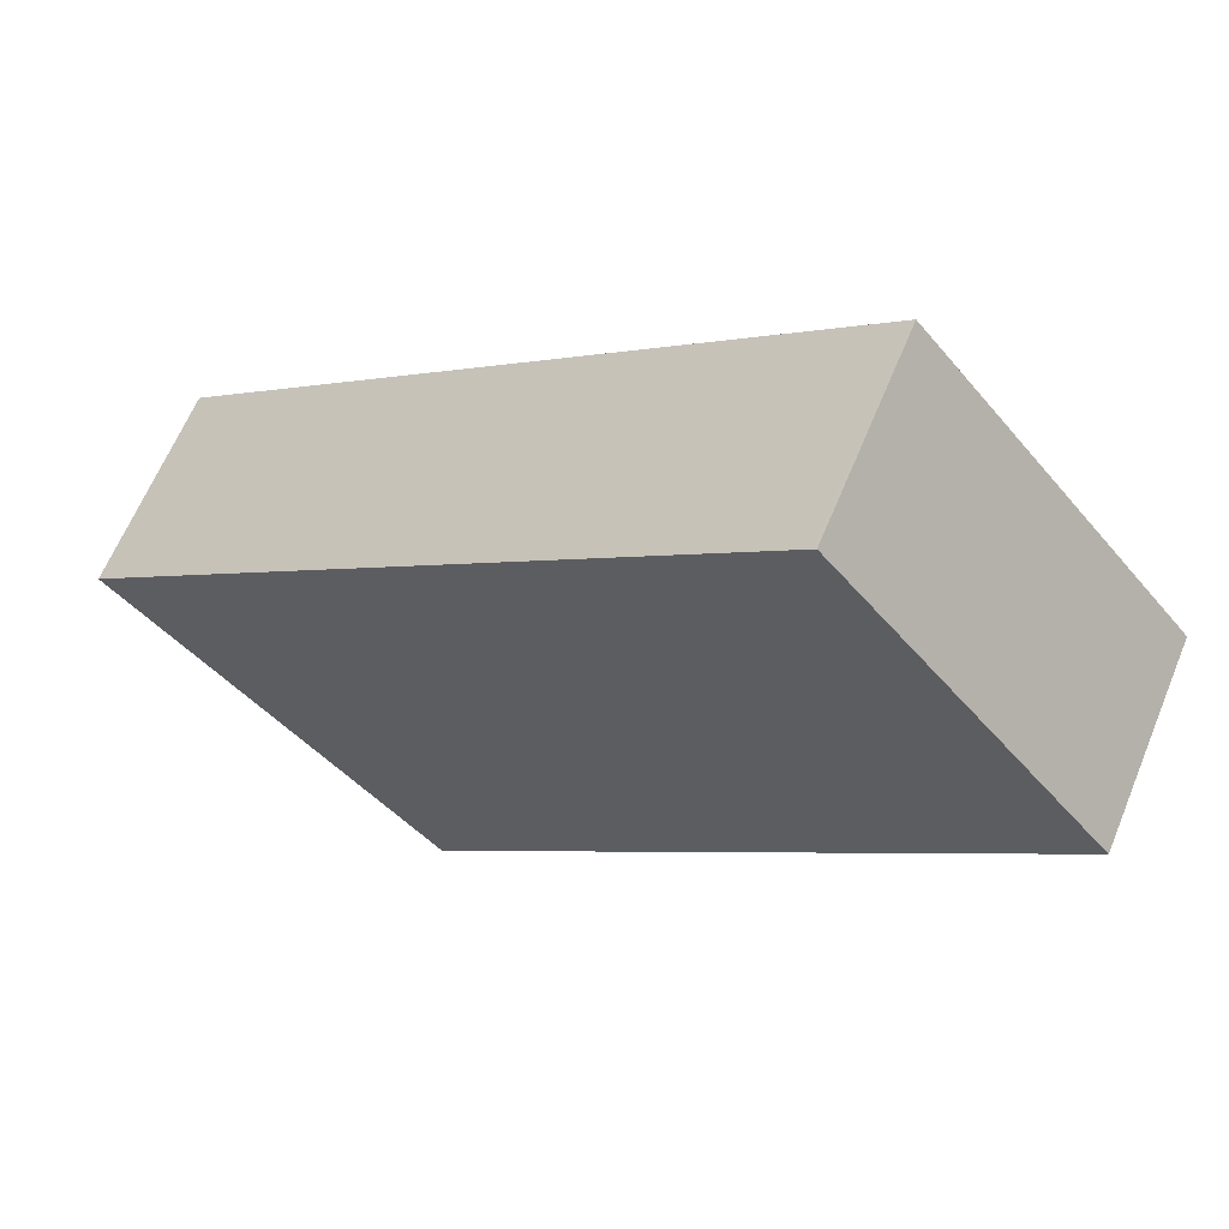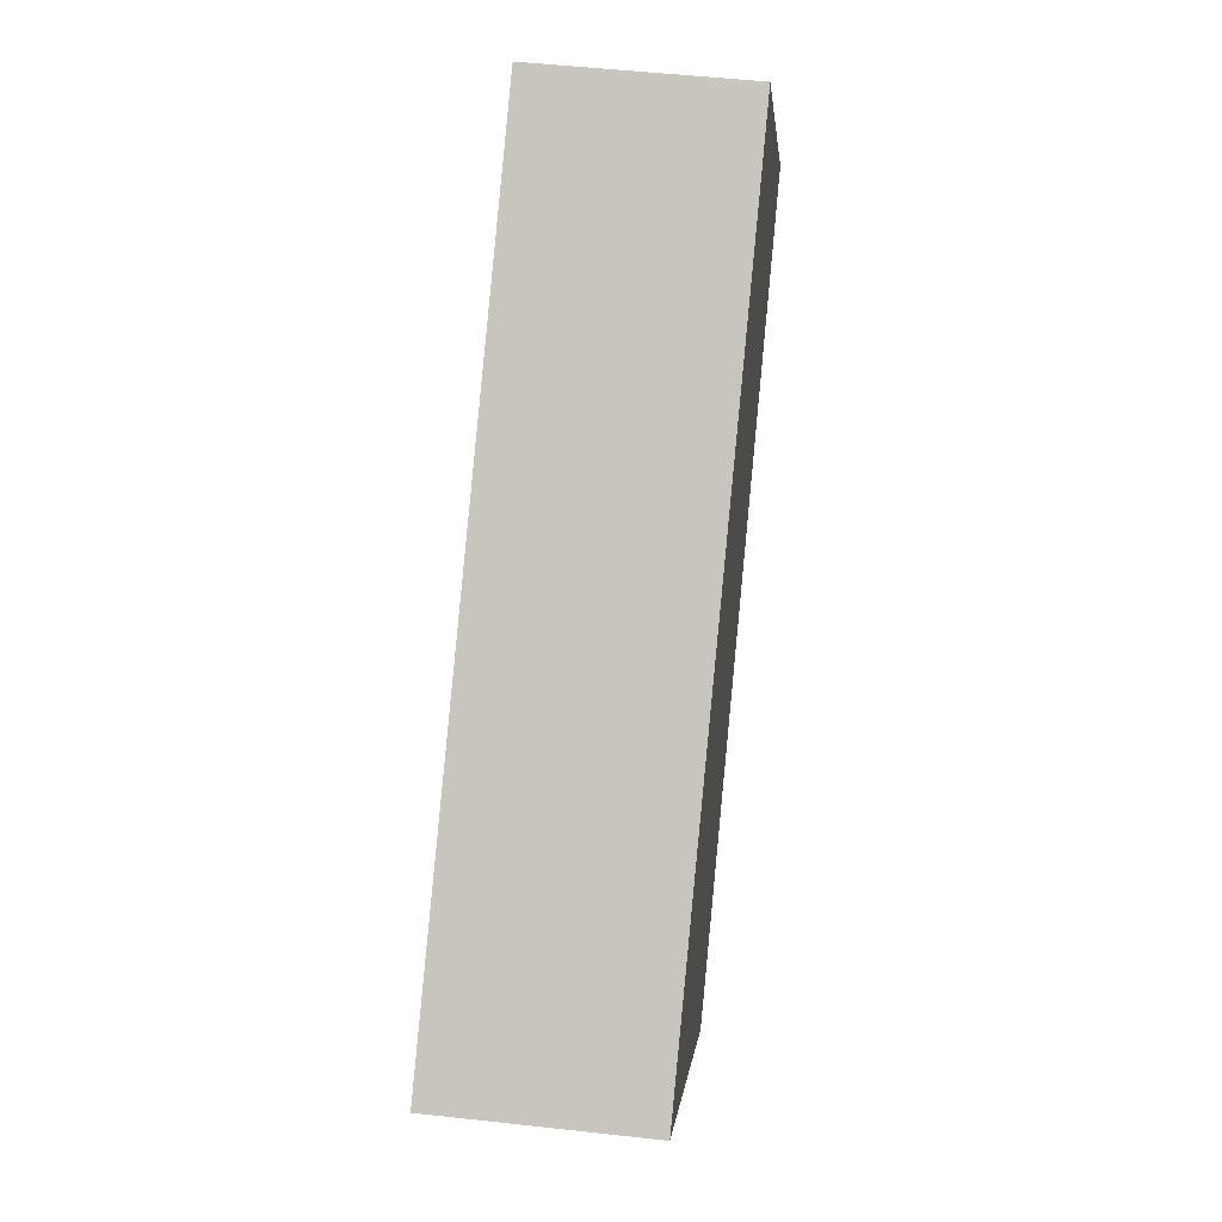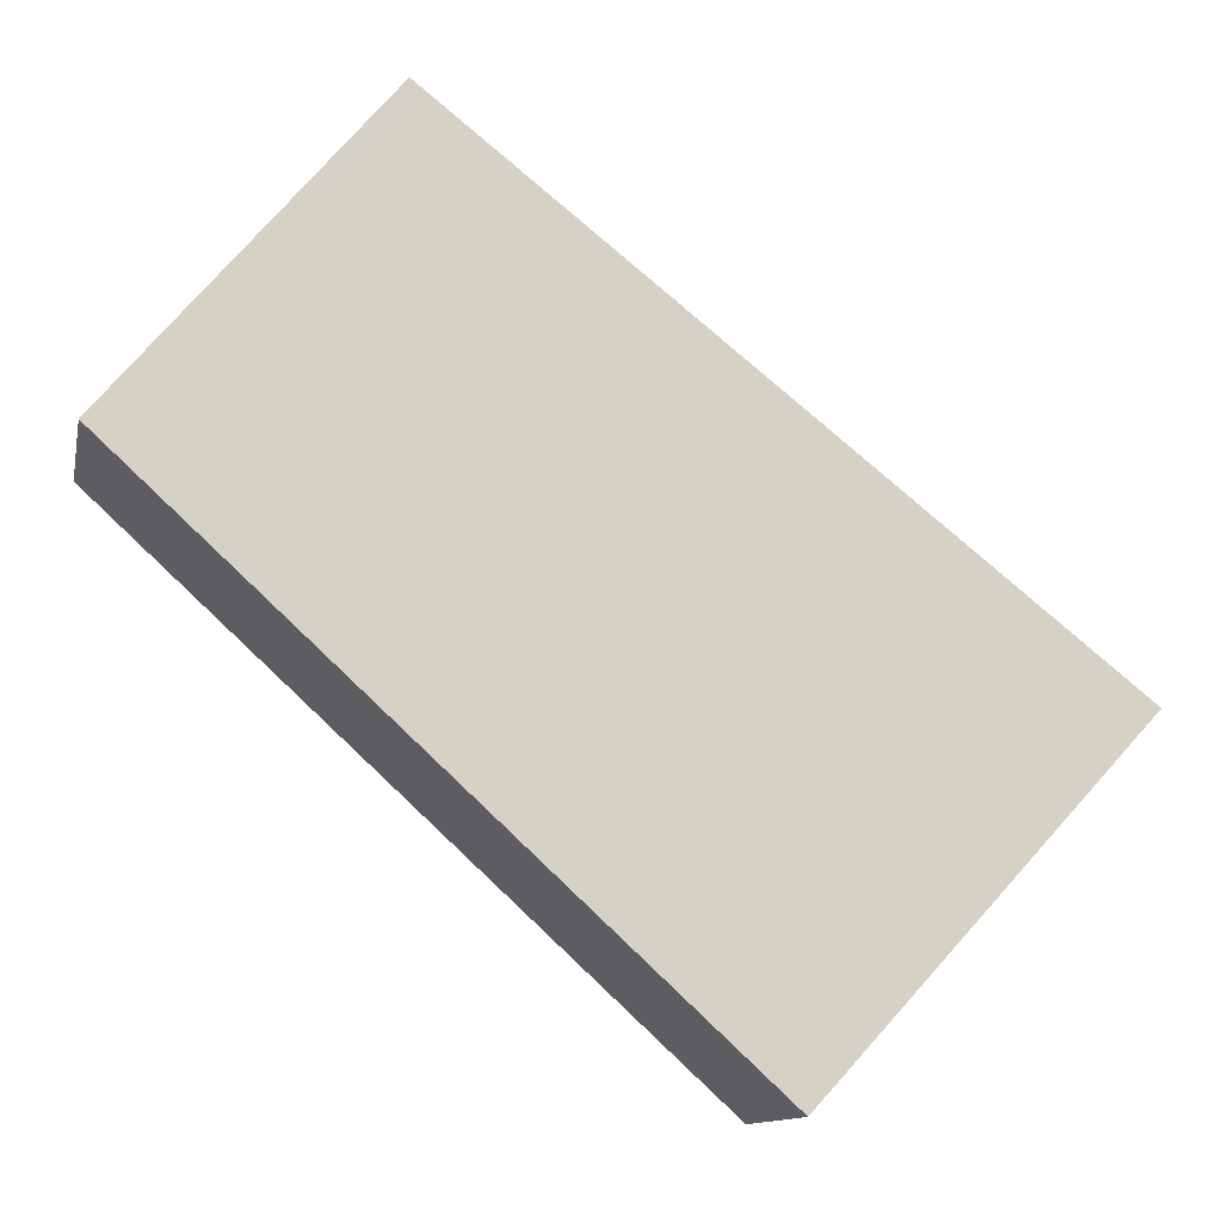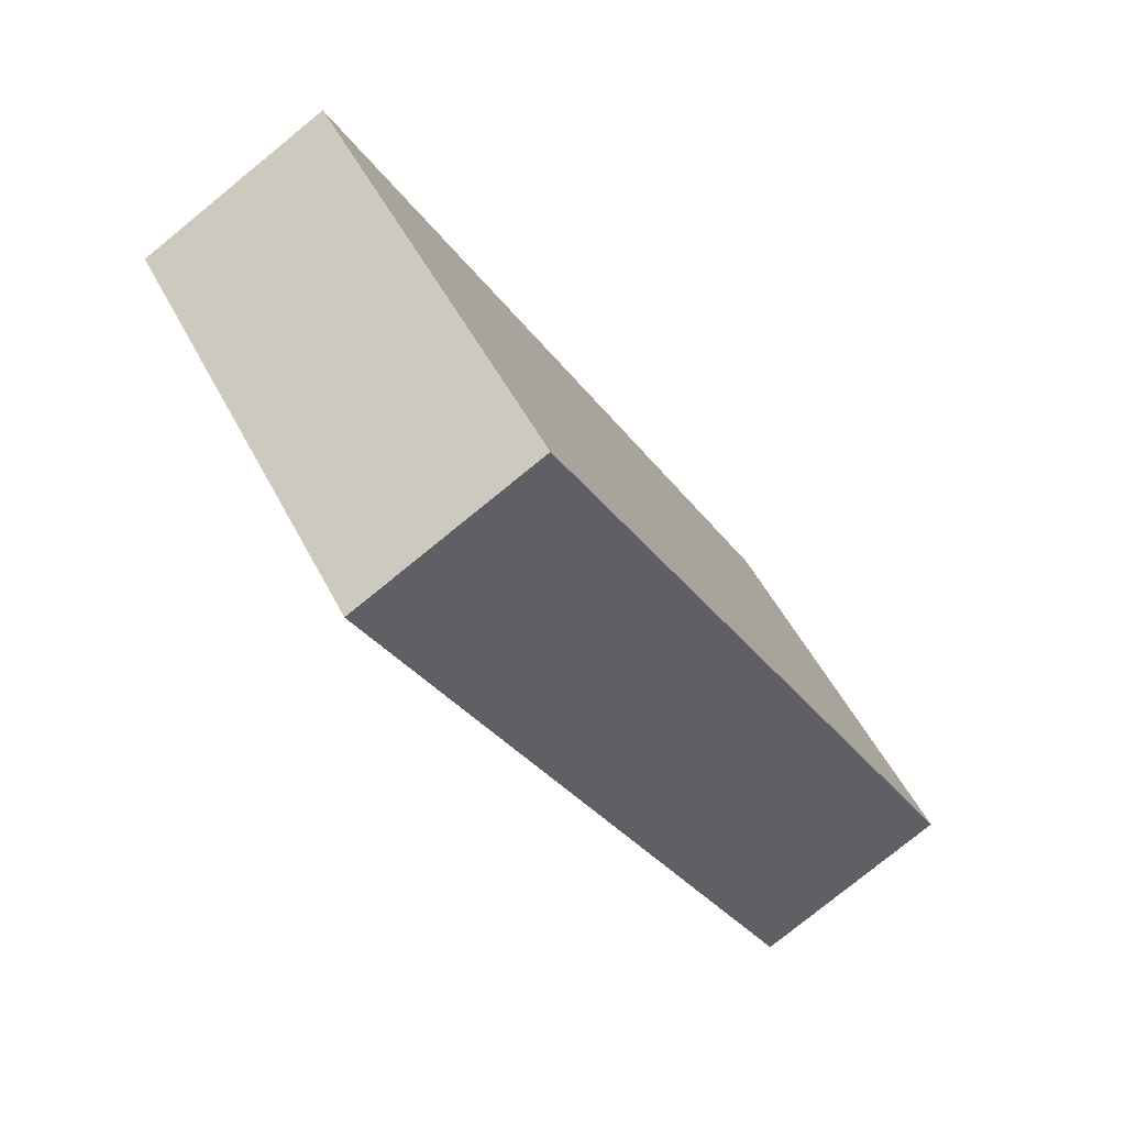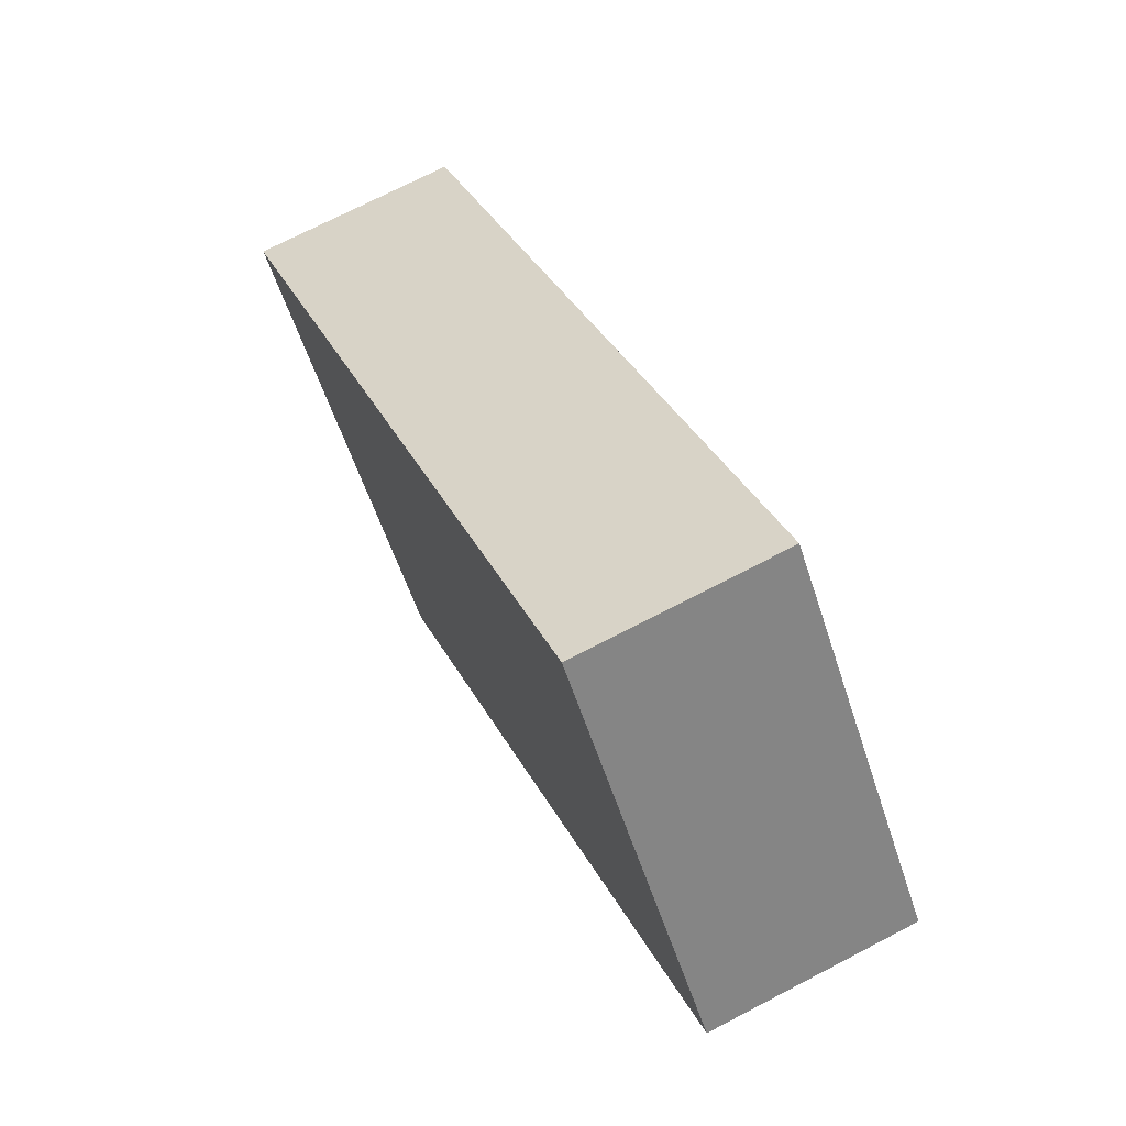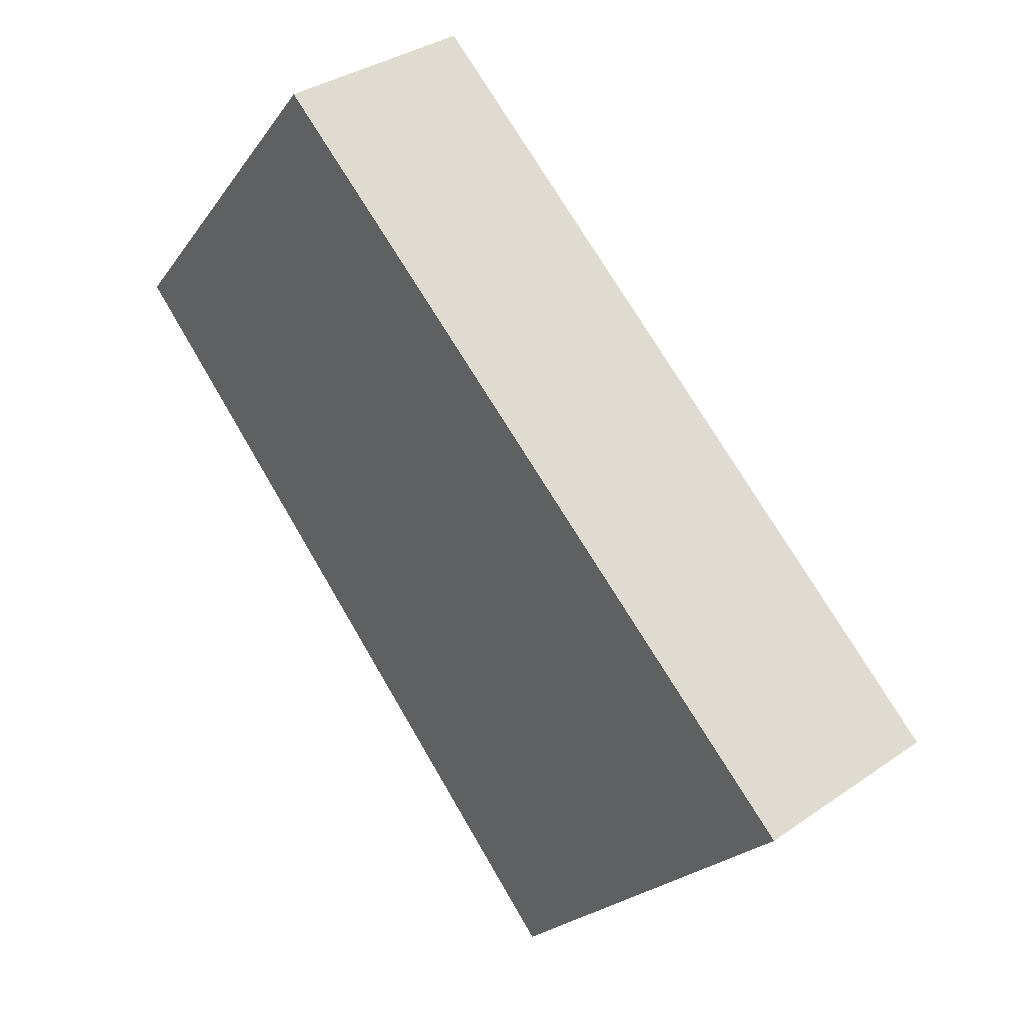
<metadata>
{"format":"obj","ext":"obj","renderer":"f3d","projection":"perspective","resolution":1024,"background":"white","views":[{"elev":63.0,"azim":-157.6,"up":"+Z"},{"elev":49.9,"azim":97.0,"up":"+Z"},{"elev":-11.9,"azim":-11.5,"up":"+Z"},{"elev":-78.5,"azim":129.1,"up":"+Z"},{"elev":71.9,"azim":-117.5,"up":"+Z"},{"elev":34.2,"azim":46.9,"up":"+Z"}]}
</metadata>
<code>
v  8.285 2.77 -7.231
v  3.731 2.77 4.115
v  12.39 2.77 -2.761
v  8.104 2.77 -7.428
v  5.314 2.77 -4.871
v  3.603 2.77 4.217
v  3.561 2.77 4.25
v  2.806 2.77 3.349
v  0.025 2.77 -0.023
v  0 2.77 1.696e-16
v  8.104 4.548e-16 -7.428
v  5.314 2.983e-16 -4.871
v  0.025 1.408e-18 -0.023
v  0 0 0
v  2.806 -2.051e-16 3.349
v  3.561 -2.602e-16 4.25
v  3.603 -2.582e-16 4.217
v  12.39 1.691e-16 -2.761
v  3.731 -2.52e-16 4.115
v  8.285 4.428e-16 -7.231
g defaultobject
f 1 2 3
f 2 1 4
f 2 4 5
f 2 5 6
f 6 5 7
f 7 5 8
f 8 5 9
f 8 9 10
f 11 5 4
f 5 11 12
f 5 12 9
f 9 12 13
f 9 13 10
f 10 13 14
f 14 8 10
f 8 14 15
f 8 15 7
f 7 15 16
f 16 6 7
f 6 16 2
f 2 16 3
f 3 16 17
f 3 17 18
f 18 17 19
f 1 11 4
f 11 1 3
f 11 3 20
f 20 3 18
f 15 17 16
f 17 15 19
f 19 15 18
f 18 15 14
f 18 14 13
f 18 13 12
f 18 12 11
f 18 11 20

</code>
